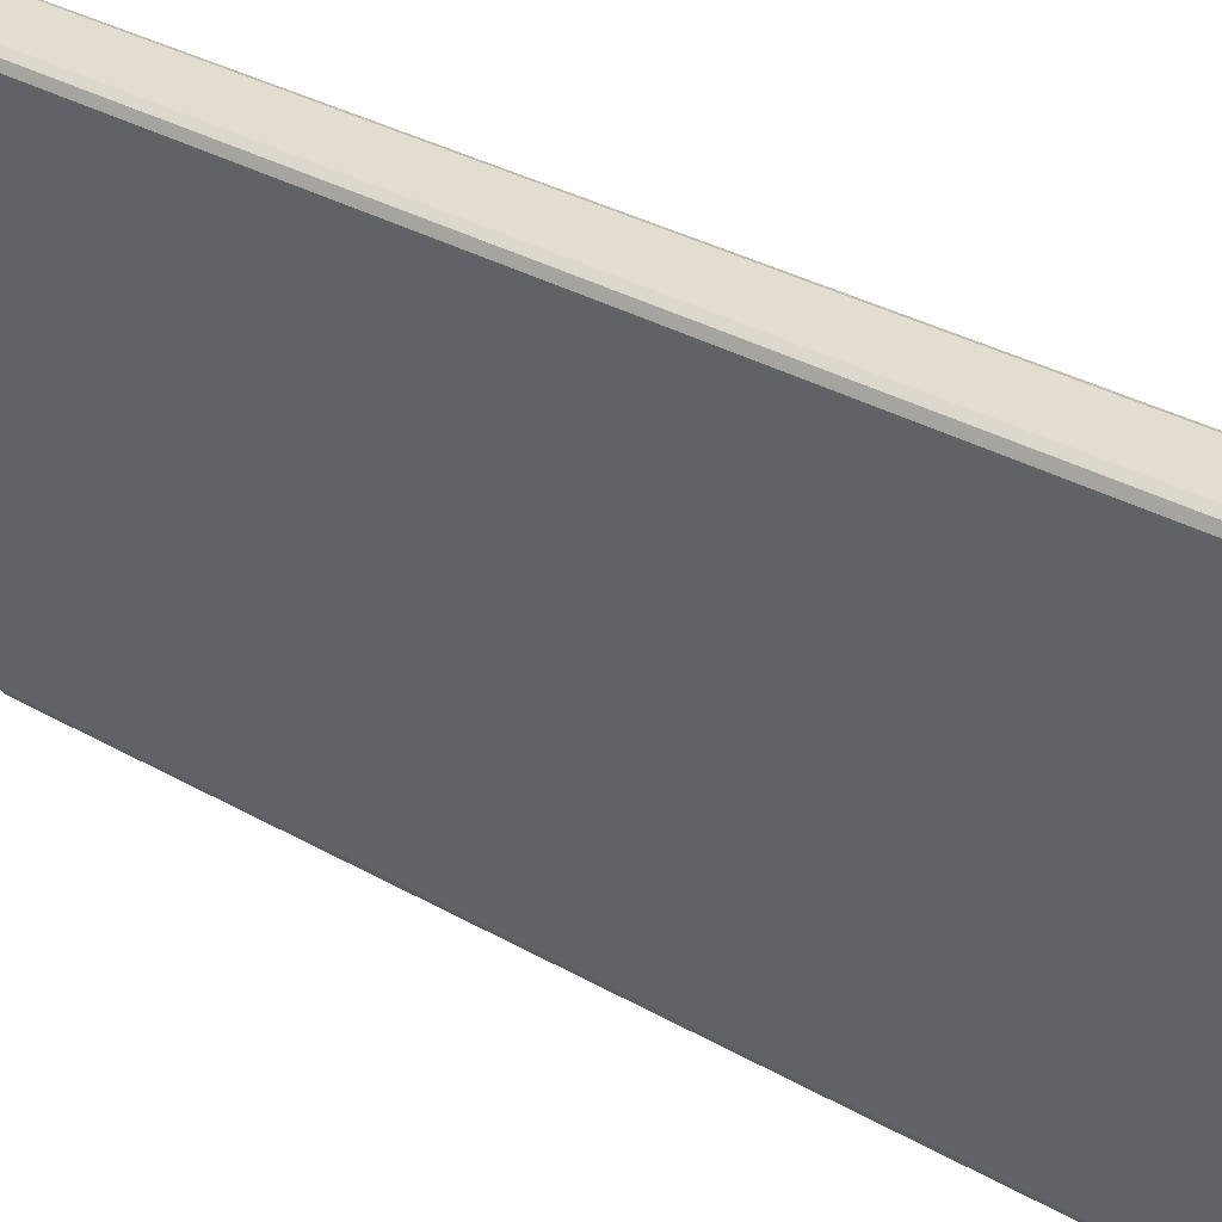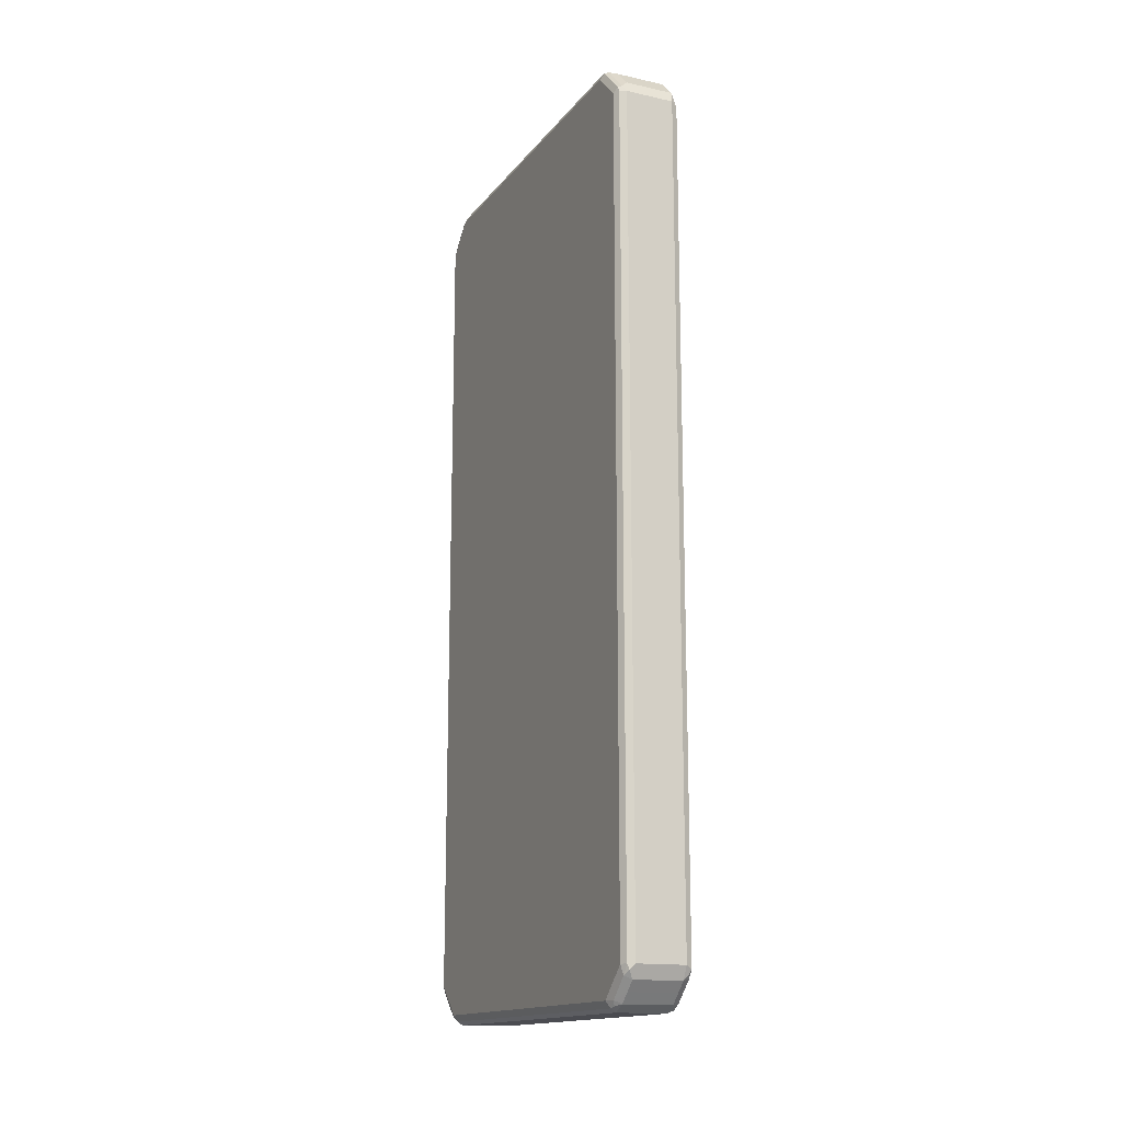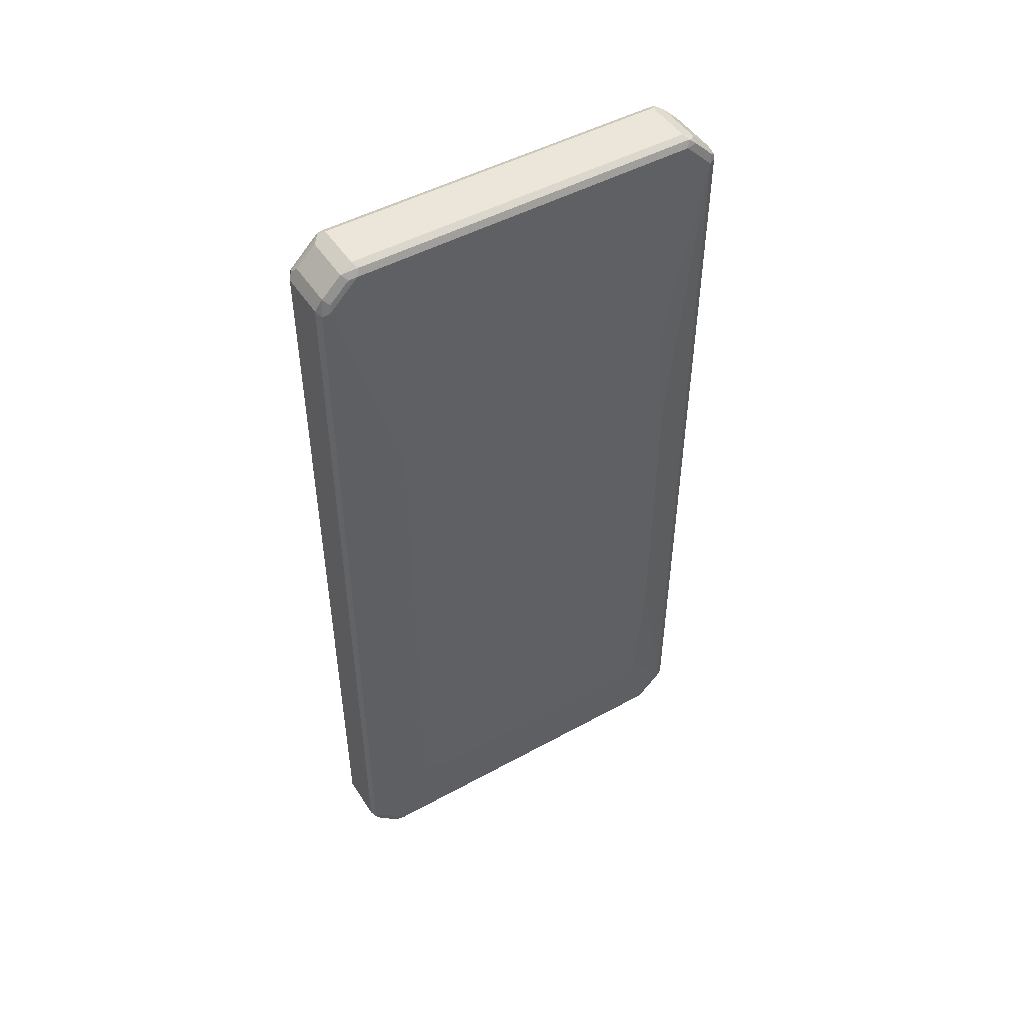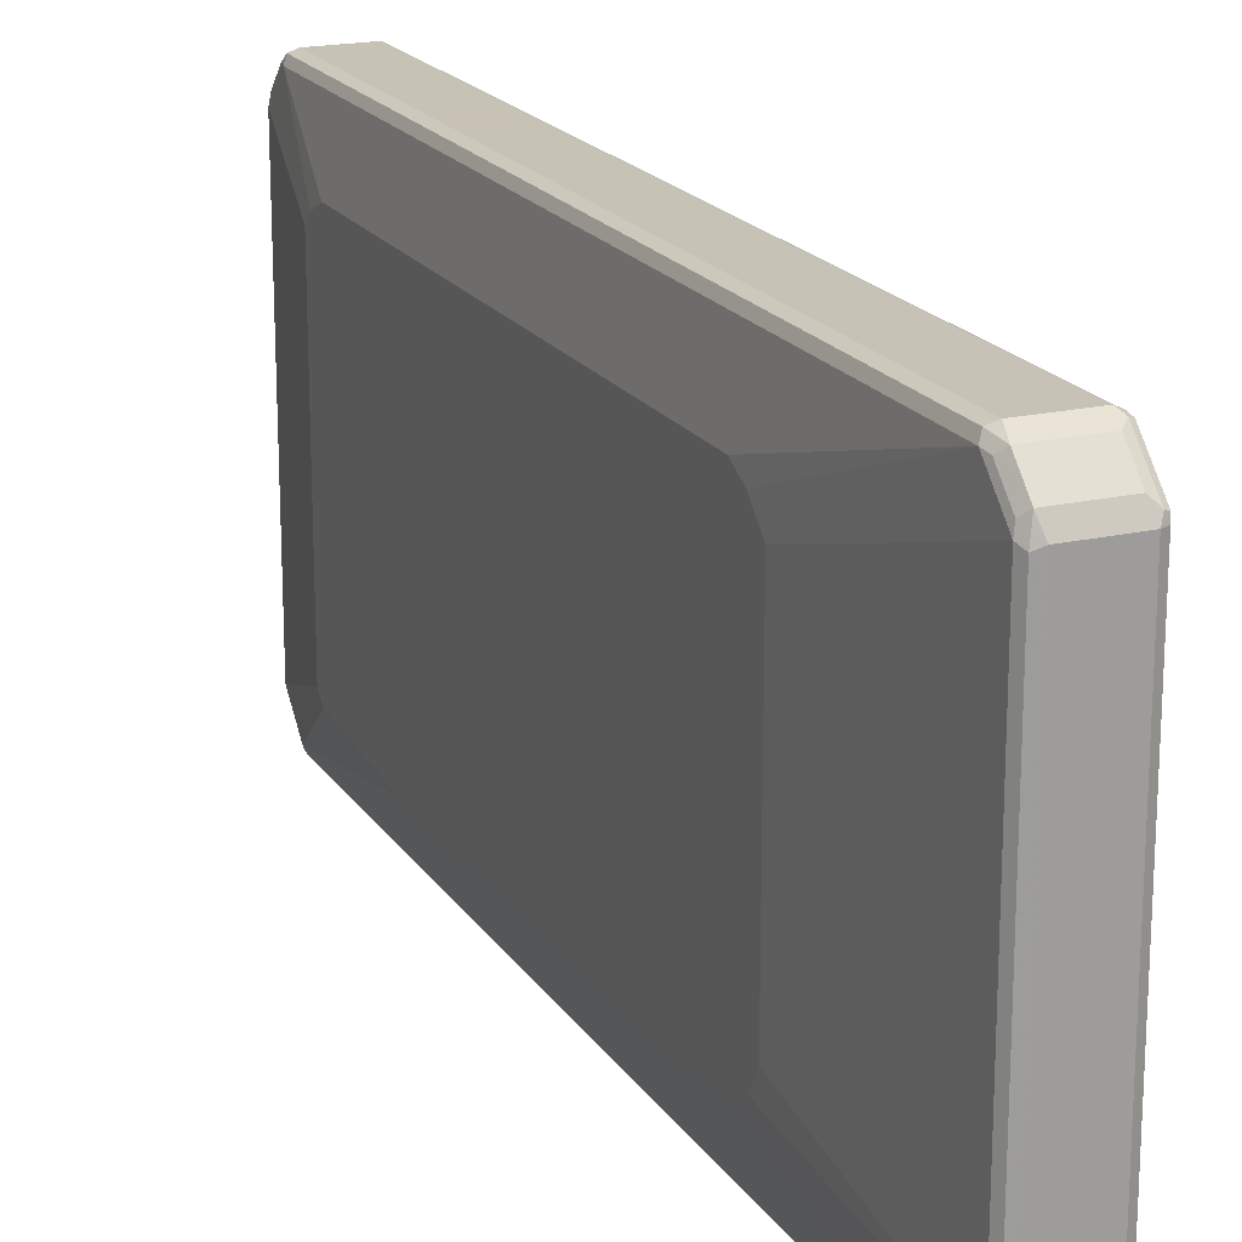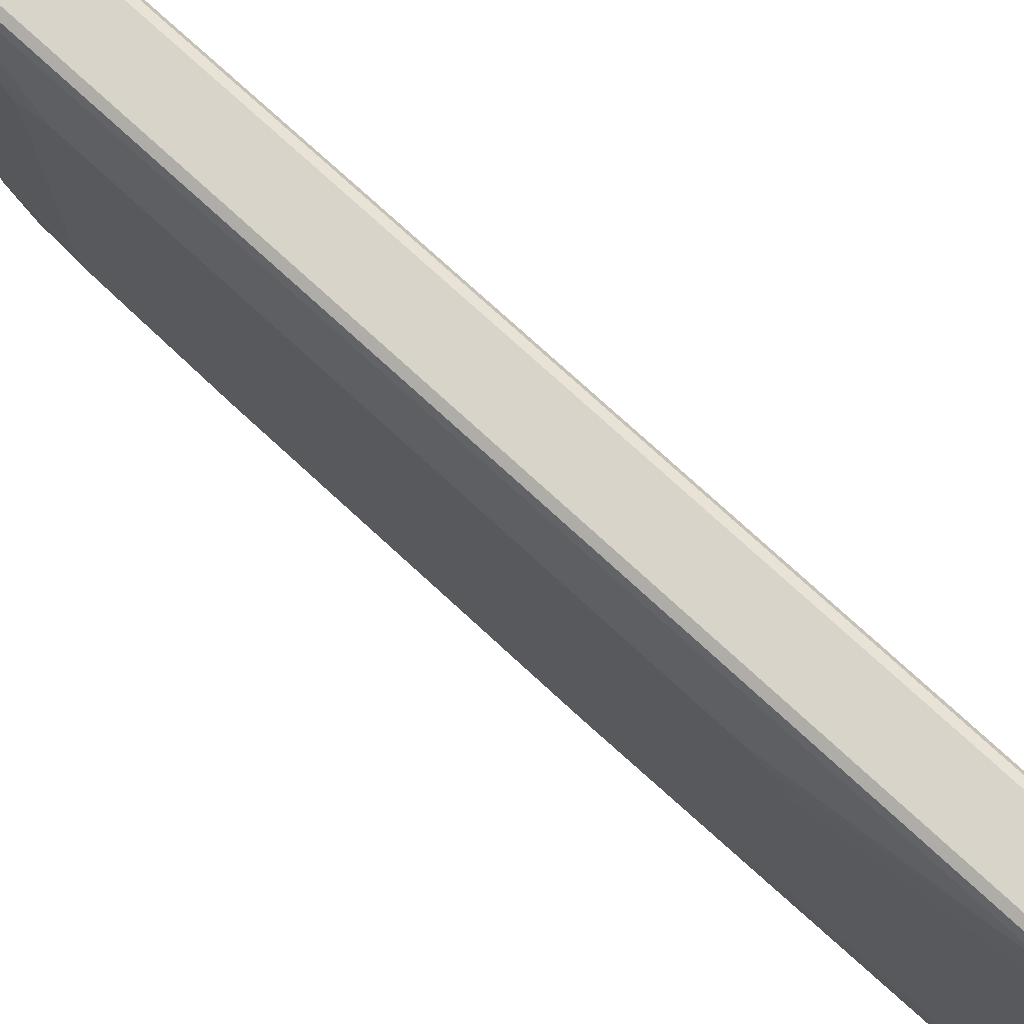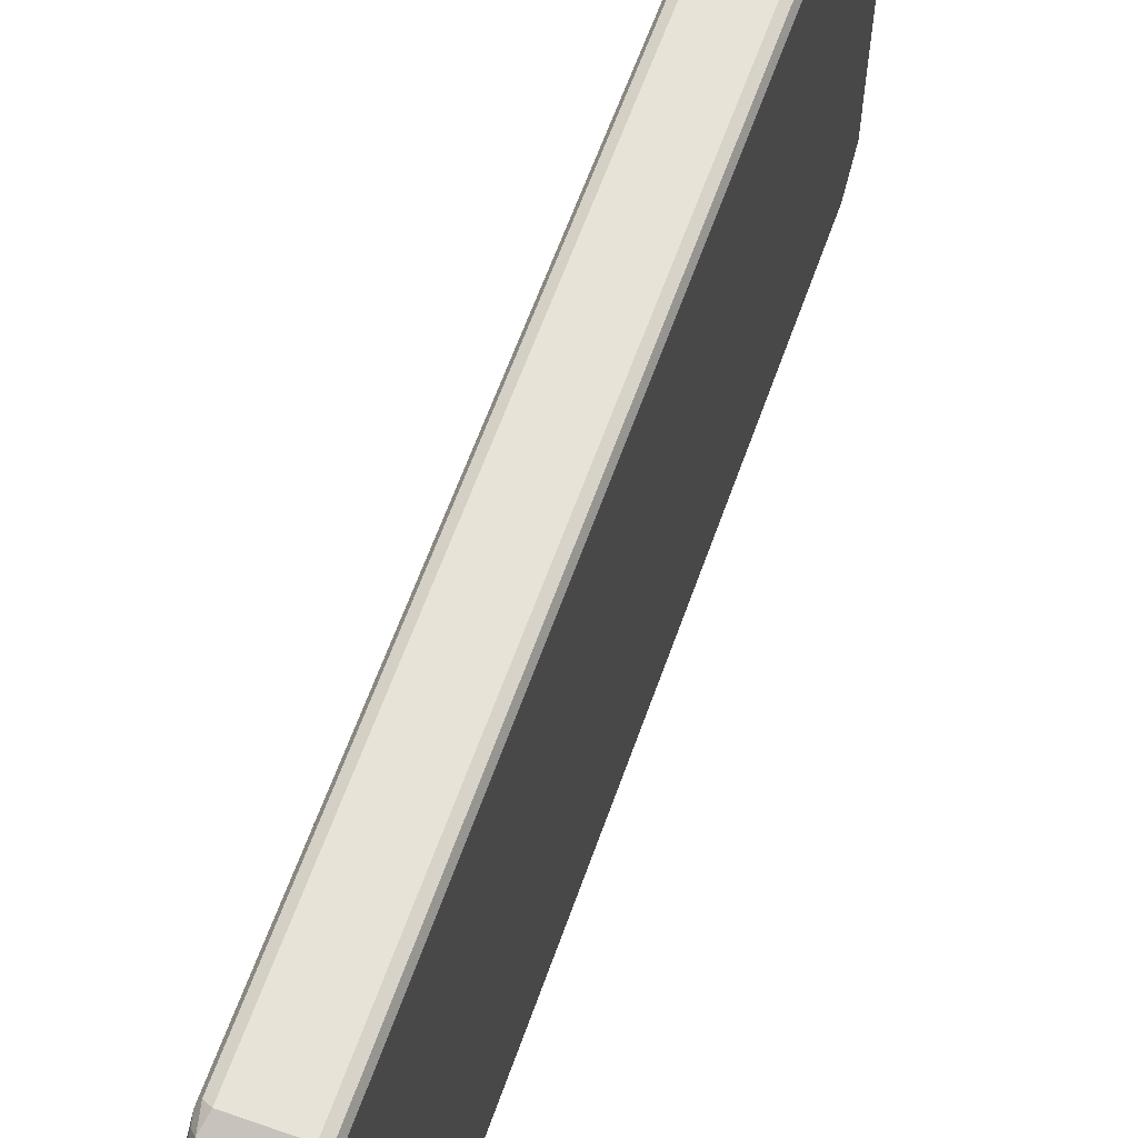
<metadata>
{"format":"obj","ext":"obj","renderer":"f3d","projection":"perspective","resolution":1024,"background":"white","views":[{"elev":34.8,"azim":127.0,"up":"+Y"},{"elev":-15.5,"azim":155.3,"up":"+Z"},{"elev":48.4,"azim":-121.5,"up":"+Z"},{"elev":19.1,"azim":-23.5,"up":"+Y"},{"elev":75.5,"azim":-47.4,"up":"+Y"},{"elev":62.0,"azim":19.5,"up":"+Y"}]}
</metadata>
<code>
v -0.03982 0.4381 0.8362
v -0.05309 0.4314 0.8295
v -0.04645 0.4248 0.8627
v 0.05974 0.4381 0.8362
v -0.03982 0.4381 -0.8362
v -0.05974 0.4181 0.8362
v -0.05641 0.4148 0.8528
v -0.04977 0.428 0.8462
v -0.05309 0.4314 -0.8428
v 0.05309 0.4248 0.8627
v -0.04645 0.4049 0.8826
v 0.06636 0.4314 0.8494
v 0.07466 0.428 0.8462
v 0.07301 0.4314 0.8362
v 0.05974 0.4381 -0.8362
v -0.03982 0.4248 -0.8627
v -0.04977 0.428 -0.8512
v -0.07965 0.2986 0.418
v -0.07965 0.2787 0.458
v -0.05974 0.3584 0.8959
v -0.05974 0.4181 -0.8362
v -0.05641 0.3749 0.8926
v -0.05475 0.4181 -0.8586
v 0.05309 0.4049 0.8826
v -0.04645 0.3849 0.9025
v 0.06636 0.3717 0.9091
v 0.07965 0.4181 0.8362
v 0.07466 0.3683 0.9059
v 0.07301 0.4314 -0.8362
v 0.06968 0.433 -0.8462
v 0.05974 0.4248 -0.8627
v -0.03982 0.4049 -0.8826
v -0.07965 0.2986 -0.657
v -0.07965 0.2389 0.4978
v -0.05309 0.3517 0.9091
v -0.04977 0.3683 0.9059
v -0.05974 -0.3584 0.8959
v -0.05974 0.3584 -0.8959
v -0.07965 0.2787 -0.6968
v -0.05475 0.3783 -0.8984
v 0.05309 0.3849 0.9025
v -0.03982 0.3584 0.916
v 0.05974 0.3584 0.916
v 0.07965 0.3584 0.8959
v 0.07965 0.4181 -0.8362
v 0.07301 0.3584 0.9091
v 0.07301 -0.3584 0.9091
v 0.07965 -0.3584 0.8959
v 0.07466 0.4206 -0.8561
v 0.05974 0.4049 -0.8826
v -0.03982 0.3849 -0.9025
v -0.07965 -0.2588 0.4978
v -0.05309 -0.365 0.9091
v -0.05475 -0.3808 0.8959
v -0.07965 -0.2986 0.4779
v -0.05974 -0.4181 0.8362
v -0.05309 0.3584 -0.9091
v -0.05475 -0.3683 -0.9059
v -0.05974 -0.3584 -0.8959
v -0.07965 0.2588 -0.7167
v -0.04977 0.3683 -0.9109
v -0.03982 -0.3584 0.916
v 0.05974 -0.3584 0.916
v 0.06968 -0.3683 0.9109
v 0.07965 0.3584 -0.8959
v 0.07466 -0.3783 0.8984
v 0.07965 -0.4181 0.8362
v 0.07466 0.3808 -0.8959
v 0.05974 0.3849 -0.9025
v -0.04977 -0.3733 0.9059
v -0.05475 -0.4206 0.8561
v -0.03982 -0.4049 0.8826
v -0.03982 -0.3849 0.9025
v -0.07965 -0.3185 0.458
v -0.05309 -0.4314 0.8362
v -0.07965 -0.3385 0.199
v -0.05974 -0.4181 -0.8362
v -0.05309 -0.3584 -0.9091
v -0.03982 -0.3584 -0.916
v -0.04645 -0.3717 -0.9091
v -0.05475 -0.428 -0.8462
v -0.07965 -0.2986 -0.7167
v 0.05974 0.3584 -0.916
v -0.03982 0.3584 -0.916
v 0.05974 -0.3849 0.9025
v 0.07965 -0.3584 -0.8959
v 0.07301 0.365 -0.9091
v 0.05974 -0.4049 0.8826
v 0.07466 -0.4181 0.8586
v 0.07301 -0.4314 0.8428
v 0.07965 -0.4181 -0.8362
v 0.06968 0.3733 -0.9059
v -0.04977 -0.433 0.8462
v -0.03982 -0.4248 0.8627
v -0.03982 -0.4381 0.8362
v -0.05309 -0.4314 -0.8362
v -0.07965 -0.3385 -0.4379
v -0.07965 -0.3185 -0.6968
v -0.03318 -0.3849 -0.9025
v 0.05974 -0.3584 -0.916
v -0.03318 -0.4049 -0.8826
v -0.04645 -0.4314 -0.8494
v -0.03982 -0.4381 -0.8362
v 0.07633 -0.4148 -0.8528
v 0.07633 -0.3749 -0.8926
v 0.06968 -0.3683 -0.9059
v 0.07301 -0.3517 -0.9091
v 0.05974 -0.4248 0.8627
v 0.06968 -0.428 0.8512
v 0.05974 -0.4381 0.8362
v 0.07301 -0.4314 -0.8295
v 0.06636 -0.3849 -0.9025
v 0.06636 -0.4049 -0.8826
v -0.03318 -0.4248 -0.8627
v 0.05974 -0.4381 -0.8362
v 0.06968 -0.428 -0.8462
v 0.06636 -0.4248 -0.8627
f 1 2 3
f 1 3 10
f 1 10 4
f 1 4 15
f 1 15 5
f 1 5 9
f 1 9 2
f 2 6 7
f 2 7 8
f 2 8 3
f 2 9 21
f 2 21 6
f 3 8 7
f 3 7 11
f 3 11 24
f 3 24 10
f 4 10 12
f 4 12 13
f 4 13 14
f 4 14 29
f 4 29 15
f 5 15 31
f 5 31 16
f 5 16 17
f 5 17 9
f 6 18 19
f 6 19 34
f 6 34 20
f 6 20 7
f 6 21 33
f 6 33 18
f 7 22 11
f 7 20 22
f 9 17 23
f 9 23 21
f 10 24 26
f 10 26 12
f 11 22 25
f 11 25 41
f 11 41 24
f 12 26 28
f 12 28 13
f 13 27 14
f 13 28 44
f 13 44 27
f 14 27 45
f 14 45 29
f 15 29 30
f 15 30 31
f 16 31 50
f 16 50 32
f 16 32 40
f 16 40 23
f 16 23 17
f 18 33 39
f 18 39 60
f 18 60 82
f 18 82 98
f 18 98 97
f 18 97 76
f 18 76 74
f 18 74 55
f 18 55 52
f 18 52 34
f 18 34 19
f 20 35 36
f 20 36 22
f 20 34 52
f 20 52 37
f 20 37 53
f 20 53 35
f 21 23 40
f 21 40 38
f 21 38 60
f 21 60 39
f 21 39 33
f 22 36 25
f 24 41 26
f 25 36 42
f 25 42 43
f 25 43 41
f 26 41 43
f 26 43 28
f 27 44 48
f 27 48 67
f 27 67 91
f 27 91 86
f 27 86 65
f 27 65 45
f 28 43 46
f 28 46 47
f 28 47 48
f 28 48 44
f 29 45 49
f 29 49 30
f 30 49 31
f 31 49 68
f 31 68 50
f 32 50 69
f 32 69 51
f 32 51 40
f 35 53 62
f 35 62 42
f 35 42 36
f 37 54 53
f 37 52 55
f 37 55 74
f 37 74 56
f 37 56 71
f 37 71 54
f 38 40 57
f 38 57 58
f 38 58 59
f 38 59 82
f 38 82 60
f 40 51 61
f 40 61 57
f 42 62 63
f 42 63 43
f 43 63 64
f 43 64 46
f 45 65 68
f 45 68 49
f 46 64 47
f 47 64 66
f 47 66 48
f 48 66 89
f 48 89 67
f 50 68 69
f 51 69 61
f 53 70 62
f 53 54 70
f 54 71 94
f 54 94 72
f 54 72 73
f 54 73 70
f 56 75 71
f 56 74 76
f 56 76 97
f 56 97 77
f 56 77 96
f 56 96 75
f 57 61 78
f 57 78 58
f 58 78 79
f 58 79 80
f 58 80 102
f 58 102 81
f 58 81 77
f 58 77 59
f 59 77 98
f 59 98 82
f 61 69 83
f 61 83 84
f 61 84 79
f 61 79 78
f 62 70 73
f 62 73 64
f 62 64 63
f 64 73 85
f 64 85 66
f 65 86 107
f 65 107 87
f 65 87 68
f 66 85 88
f 66 88 108
f 66 108 89
f 67 89 90
f 67 90 111
f 67 111 91
f 68 87 92
f 68 92 69
f 69 92 83
f 71 93 94
f 71 75 93
f 72 88 85
f 72 85 73
f 72 94 108
f 72 108 88
f 75 95 93
f 75 96 103
f 75 103 95
f 77 97 98
f 77 81 96
f 79 99 80
f 79 84 83
f 79 83 100
f 79 100 112
f 79 112 99
f 80 99 101
f 80 101 114
f 80 114 102
f 81 102 103
f 81 103 96
f 83 92 87
f 83 87 107
f 83 107 100
f 86 104 105
f 86 105 106
f 86 106 107
f 86 91 104
f 89 108 109
f 89 109 90
f 90 109 110
f 90 110 115
f 90 115 111
f 91 111 104
f 93 95 94
f 94 95 110
f 94 110 108
f 95 103 115
f 95 115 110
f 99 112 113
f 99 113 101
f 100 107 106
f 100 106 112
f 101 113 117
f 101 117 114
f 102 114 103
f 103 114 117
f 103 117 115
f 104 116 117
f 104 117 113
f 104 113 105
f 104 111 116
f 105 113 112
f 105 112 106
f 108 110 109
f 111 115 117
f 111 117 116

</code>
